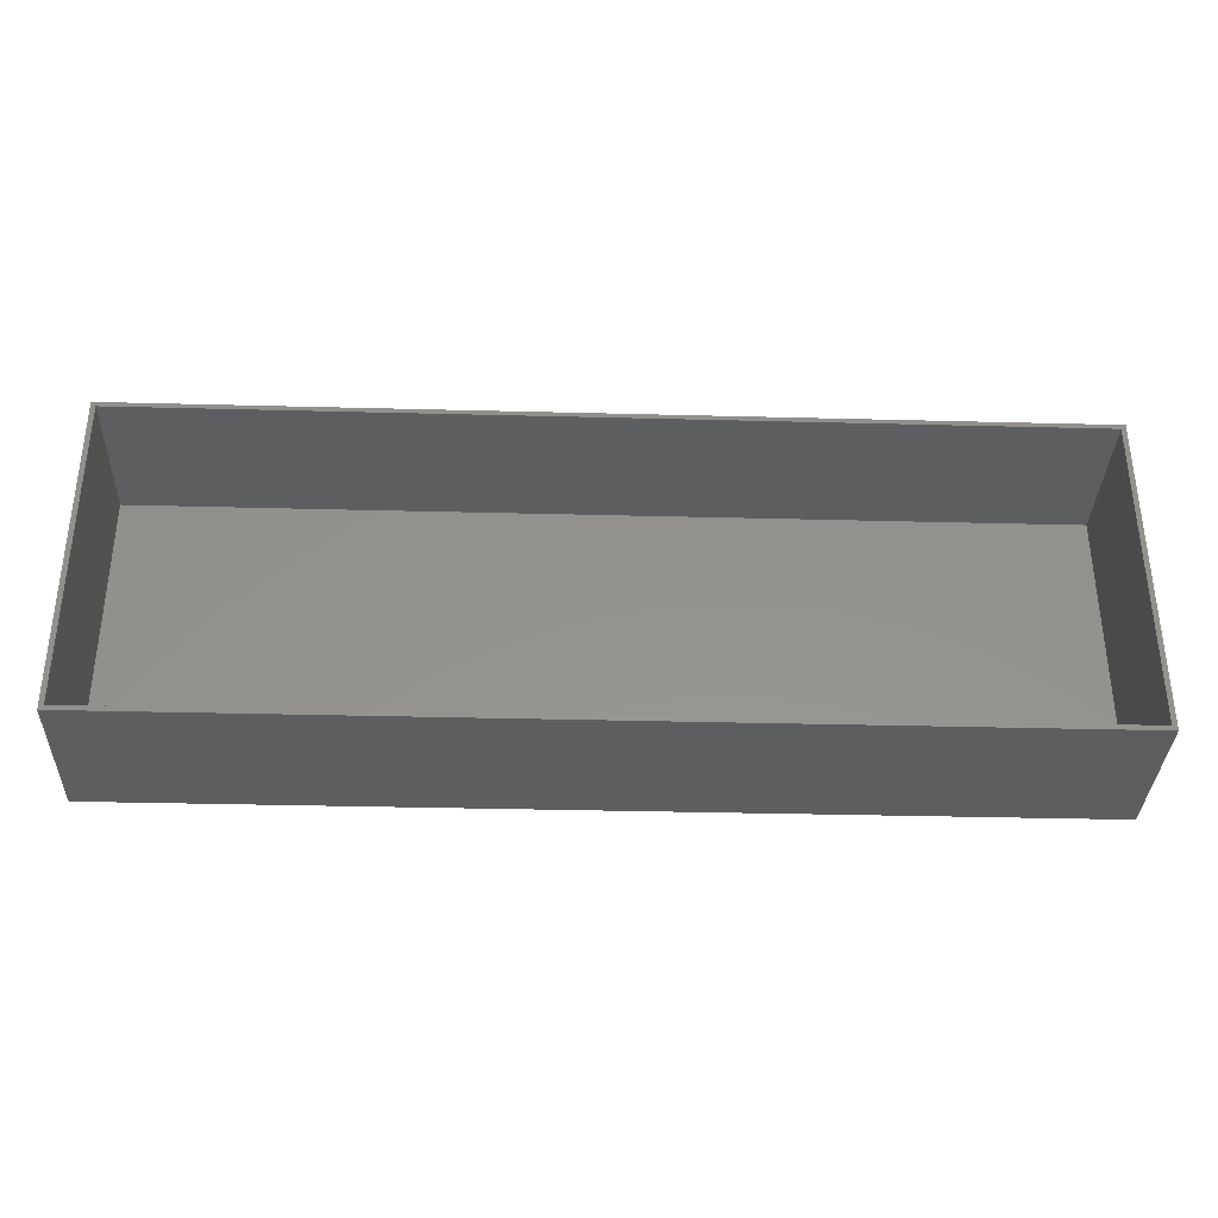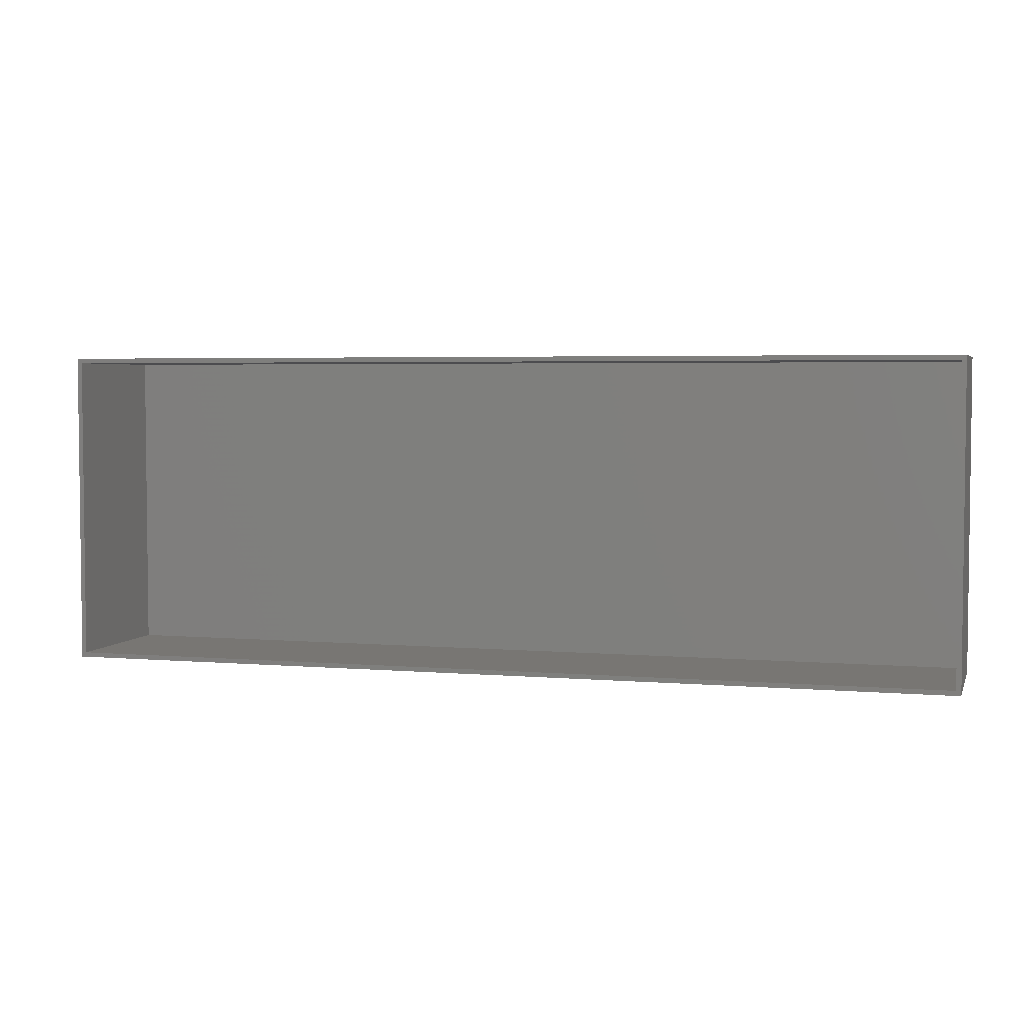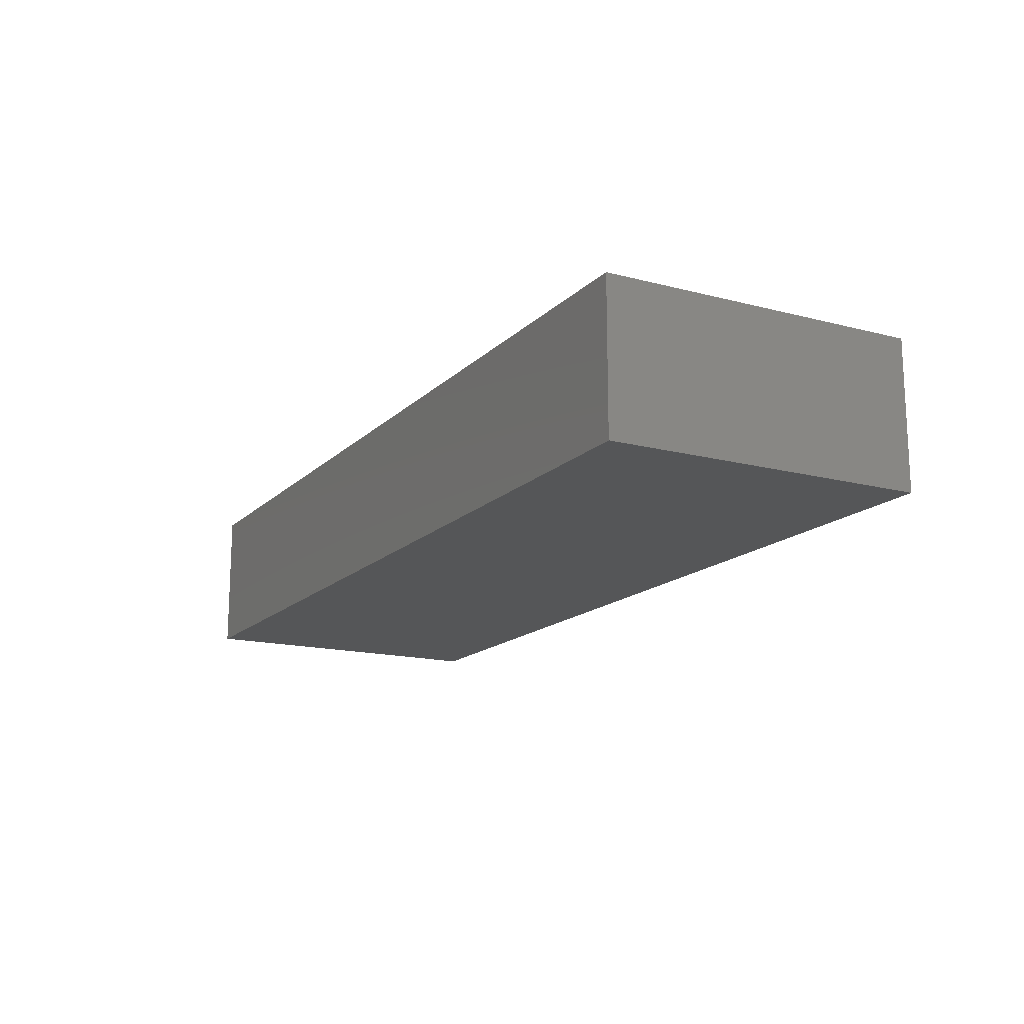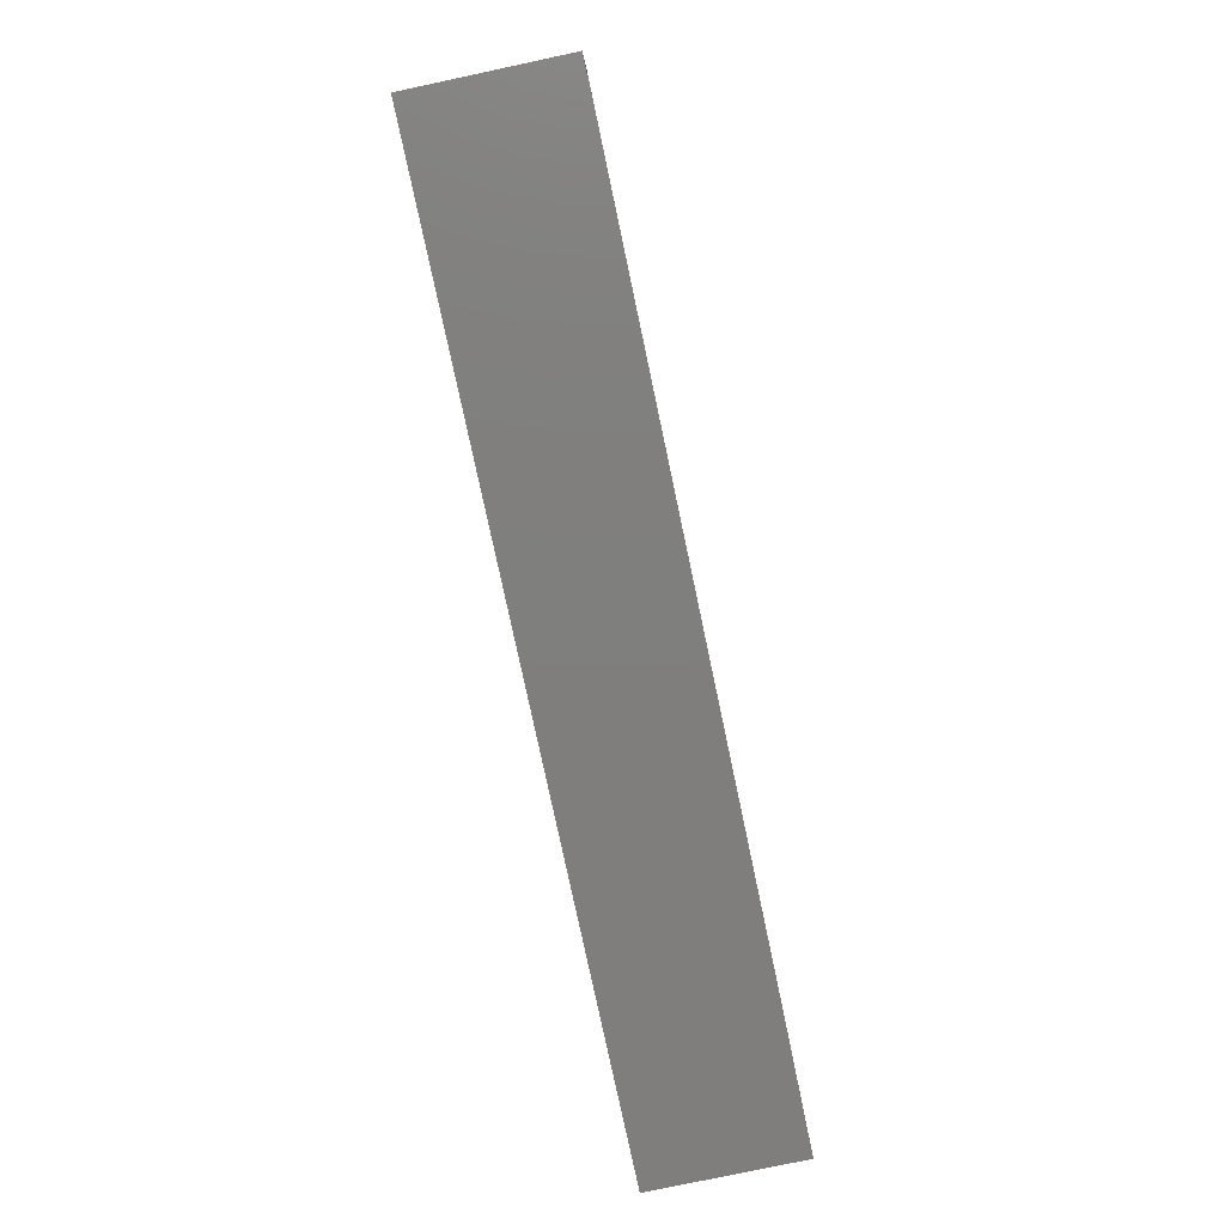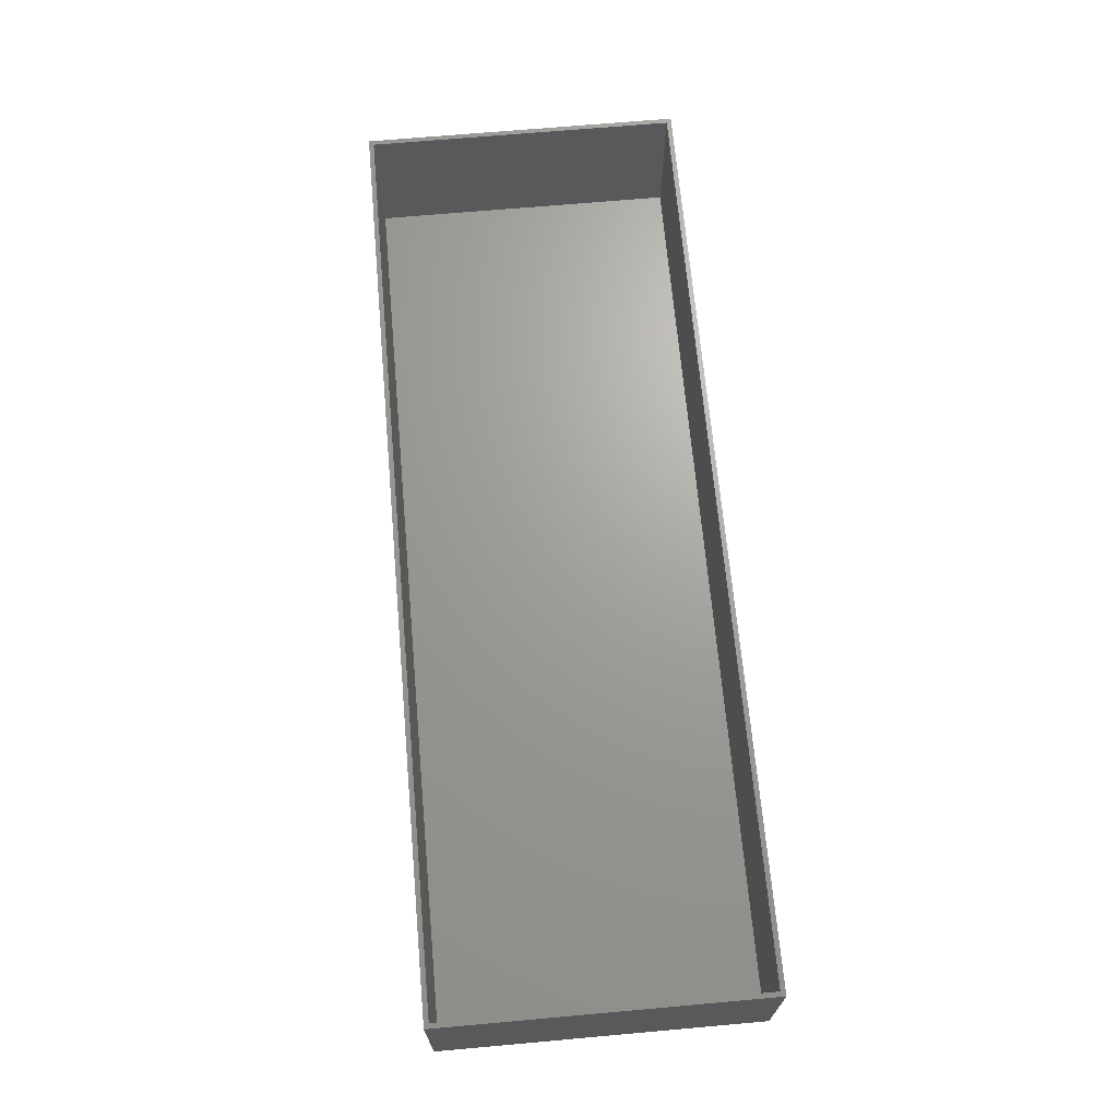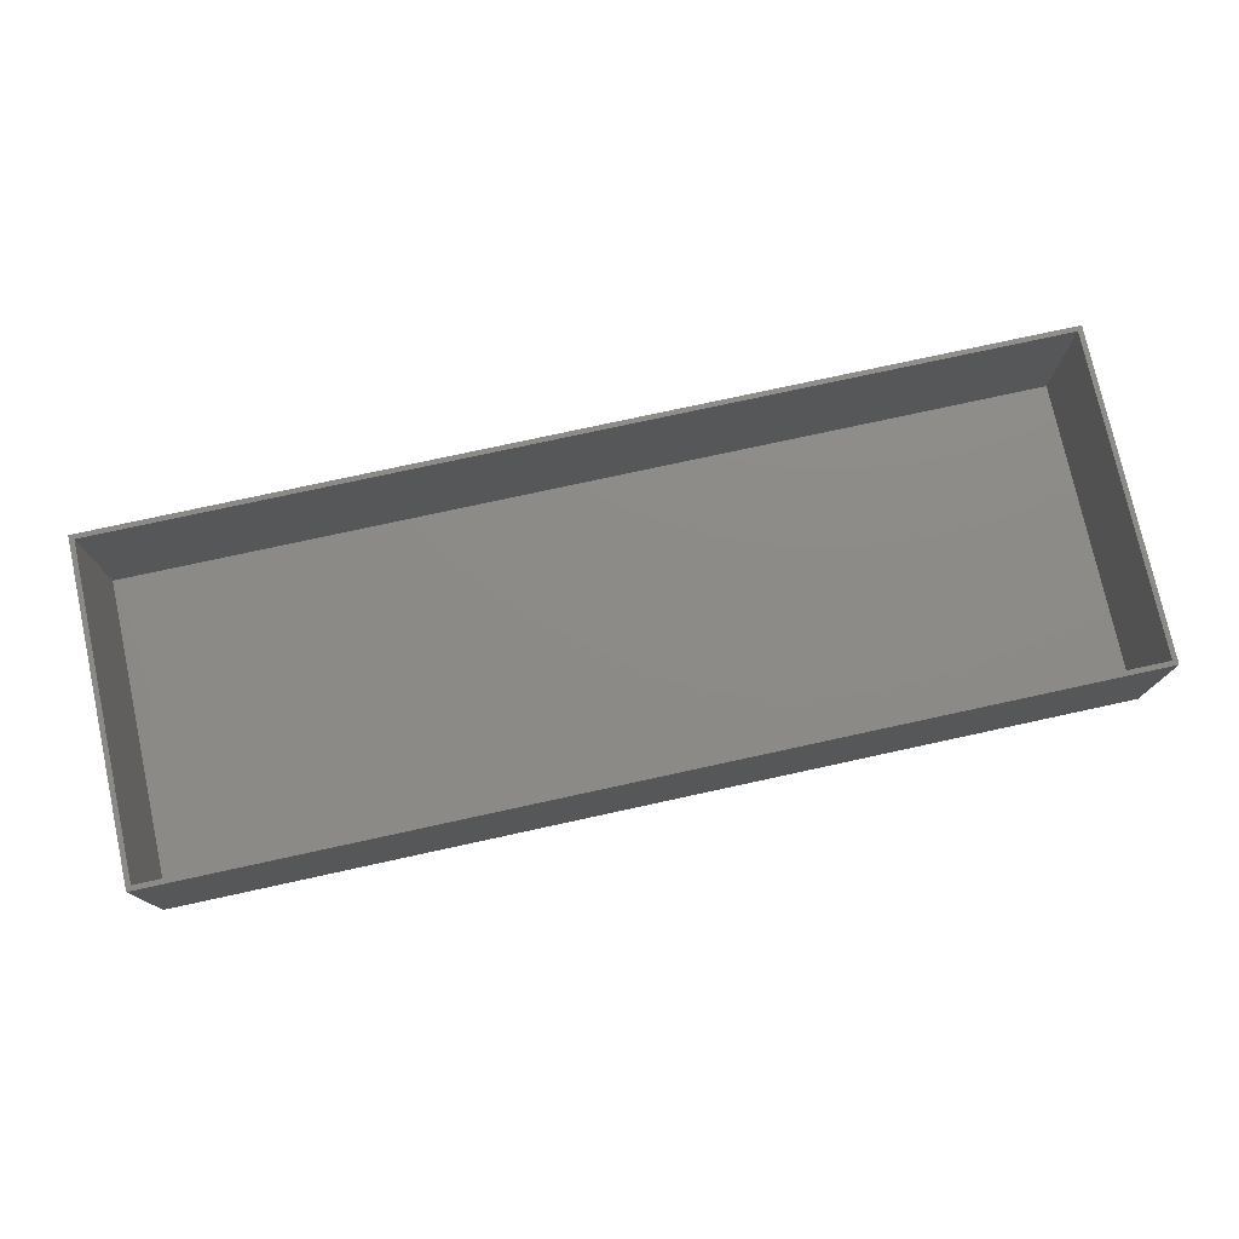
<metadata>
{"format":"stl","ext":"stl","renderer":"f3d","projection":"perspective","resolution":1024,"background":"white","views":[{"elev":-34.5,"azim":-2.0,"up":"+Y"},{"elev":3.9,"azim":16.0,"up":"+Y"},{"elev":-15.7,"azim":61.5,"up":"+Z"},{"elev":-78.7,"azim":-78.0,"up":"+Y"},{"elev":68.2,"azim":-95.1,"up":"+Z"},{"elev":76.4,"azim":167.7,"up":"+Z"}]}
</metadata>
<code>
# stl→obj: 16 verts, 28 faces
v -0.75 0.2554 0.2422
v -0.7422 -0.2578 0.2422
v -0.7422 0.2476 0.2422
v -0.75 -0.2656 0.2422
v 0.75 0.2554 0.2422
v 0.7422 0.2476 0.2422
v 0.7422 -0.2578 0.2422
v 0.75 -0.2656 0.2422
v -0.7422 -0.2578 0.007812
v 0.7422 -0.2578 0.007812
v 0.7422 0.2476 0.007812
v -0.7422 0.2476 0.007812
v -0.75 -0.2656 0
v -0.75 0.2554 0
v 0.75 -0.2656 0
v 0.75 0.2554 0
f 1 2 3
f 1 4 2
f 5 1 3
f 5 3 6
f 5 6 7
f 8 5 7
f 8 7 2
f 8 2 4
f 2 7 9
f 9 7 10
f 7 6 10
f 10 6 11
f 6 3 11
f 11 3 12
f 3 2 12
f 12 2 9
f 12 9 11
f 11 9 10
f 13 14 15
f 15 14 16
f 1 14 4
f 4 14 13
f 5 16 1
f 1 16 14
f 8 15 5
f 5 15 16
f 4 13 8
f 8 13 15

</code>
